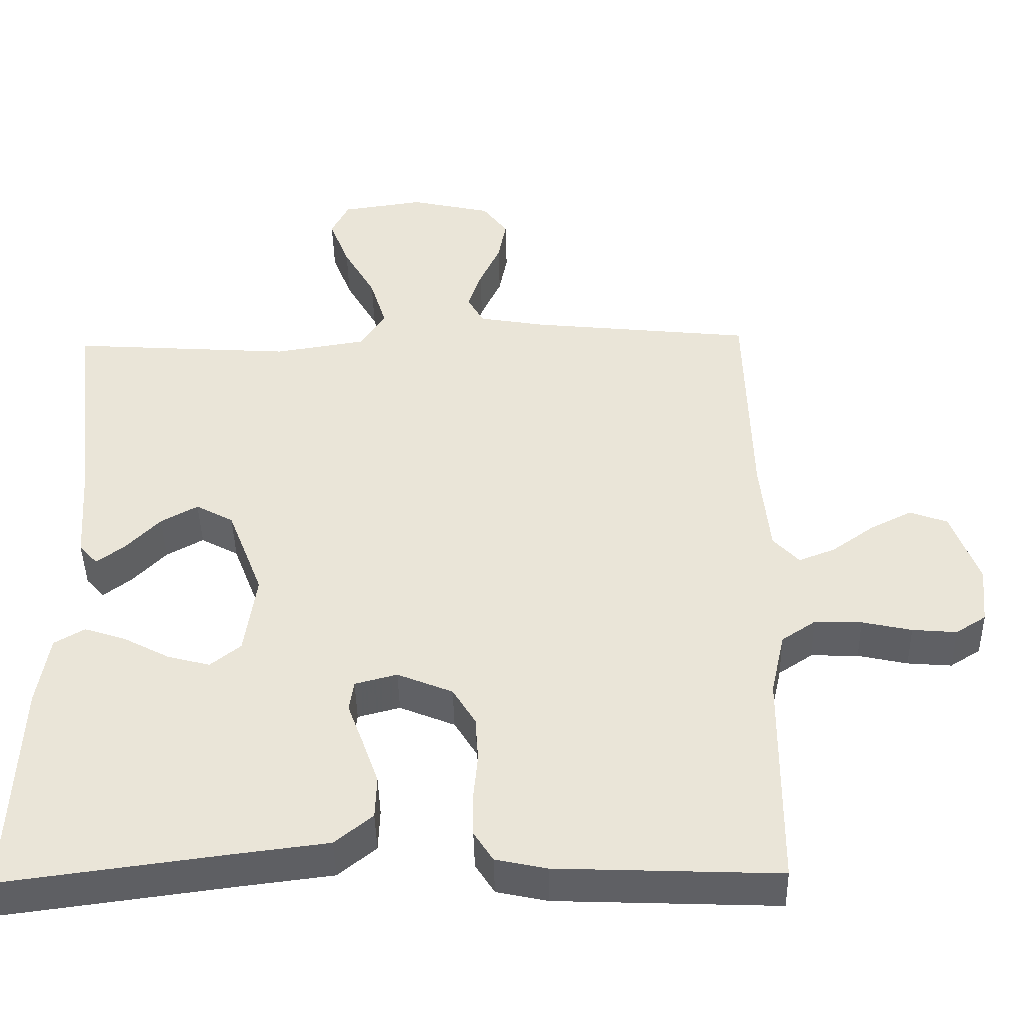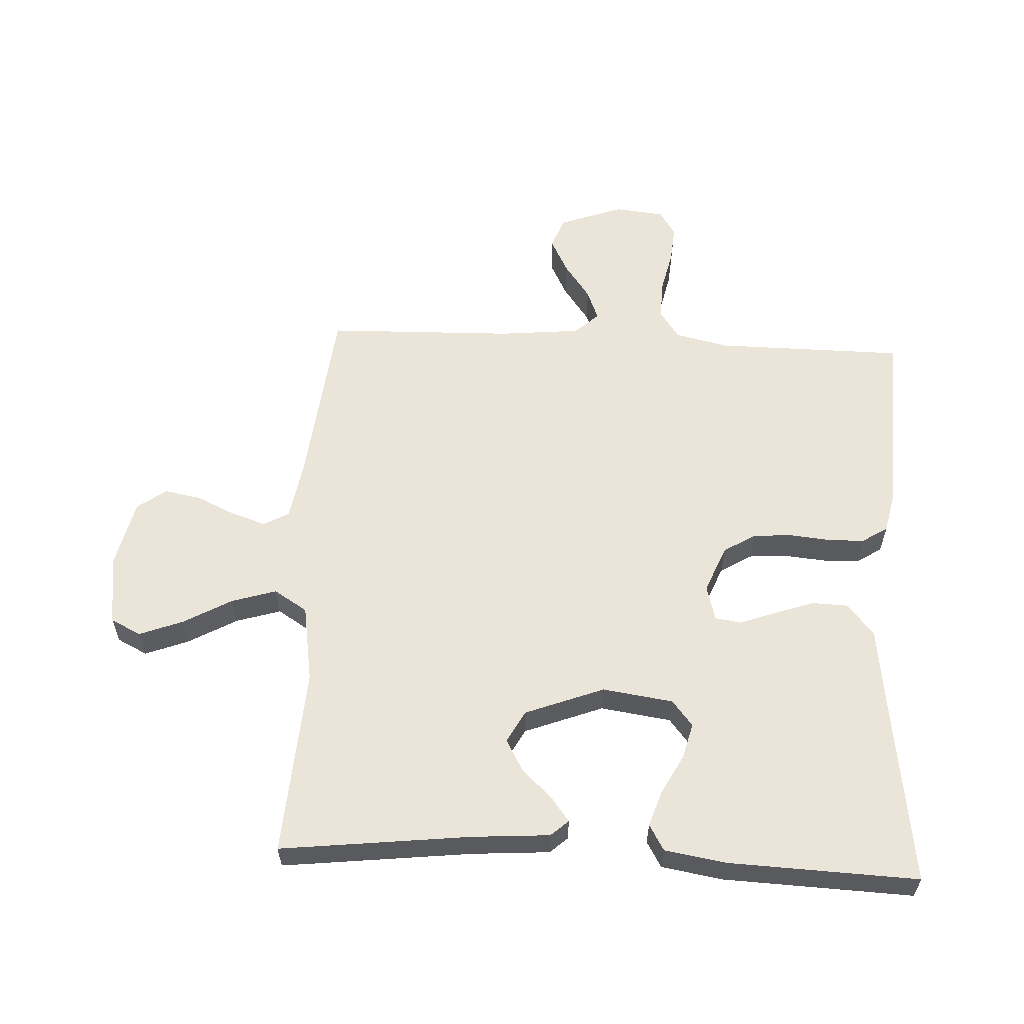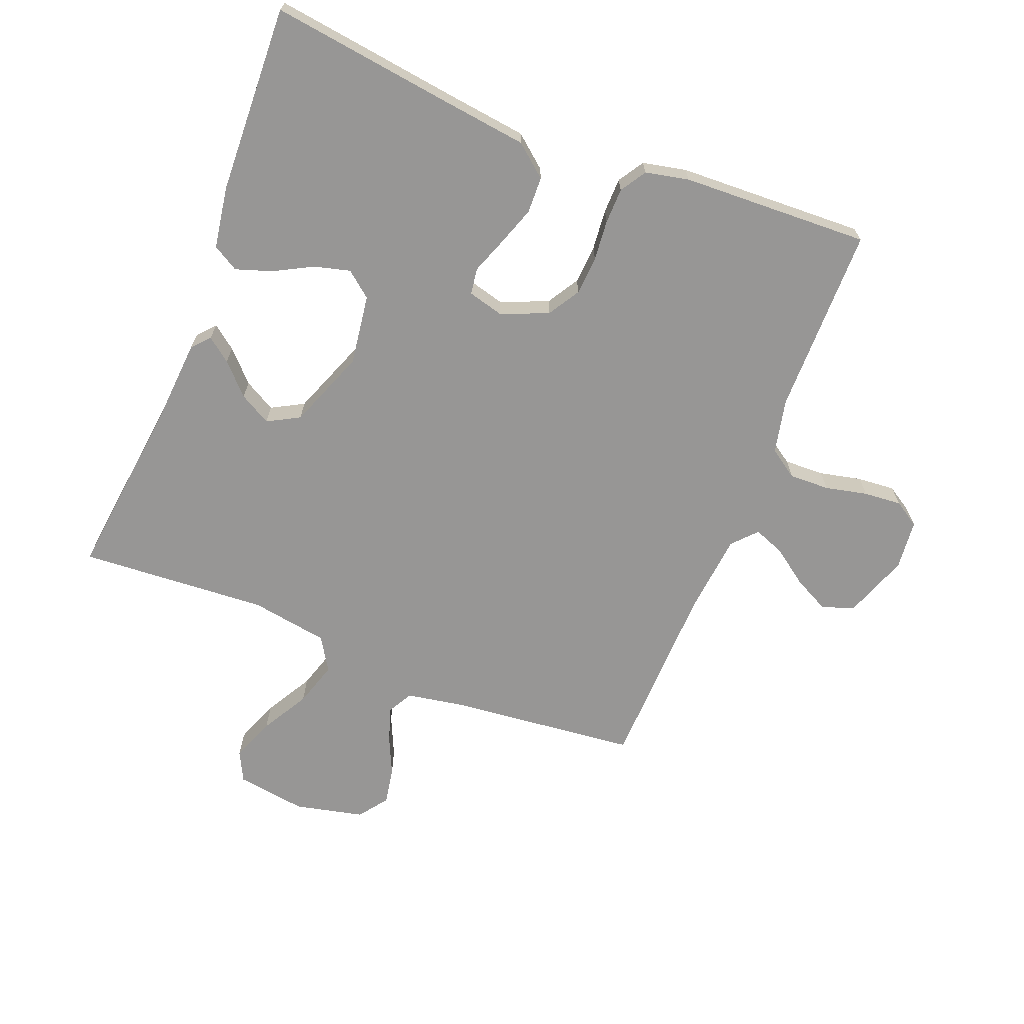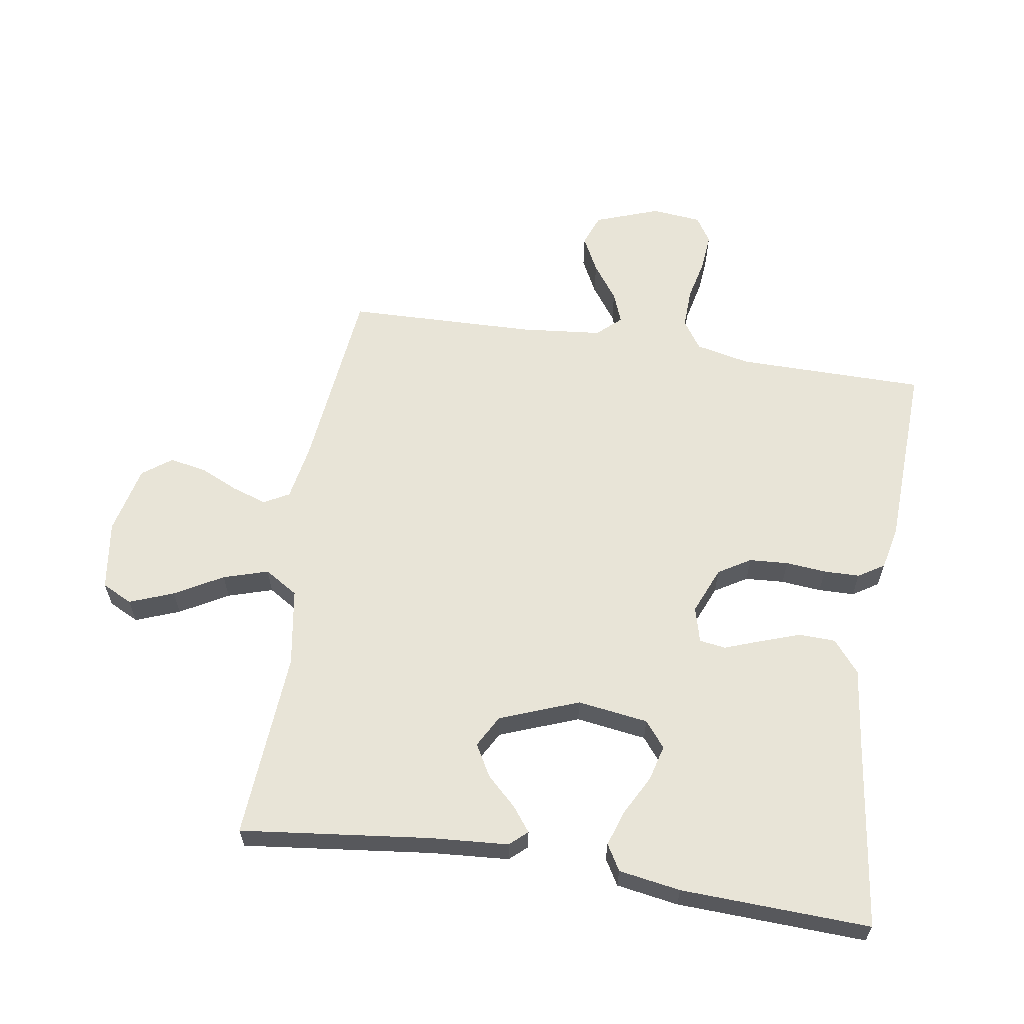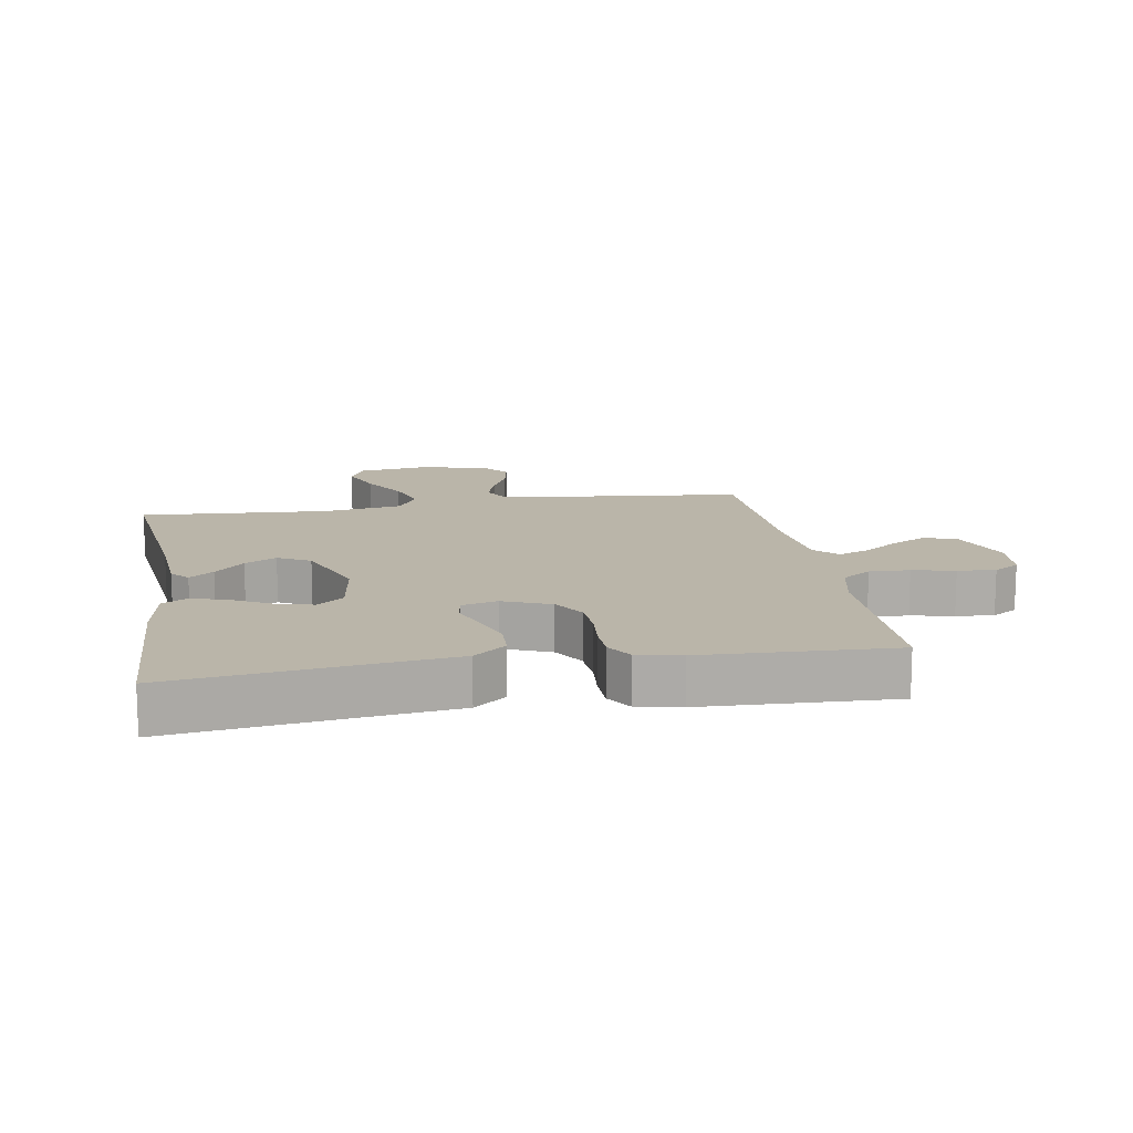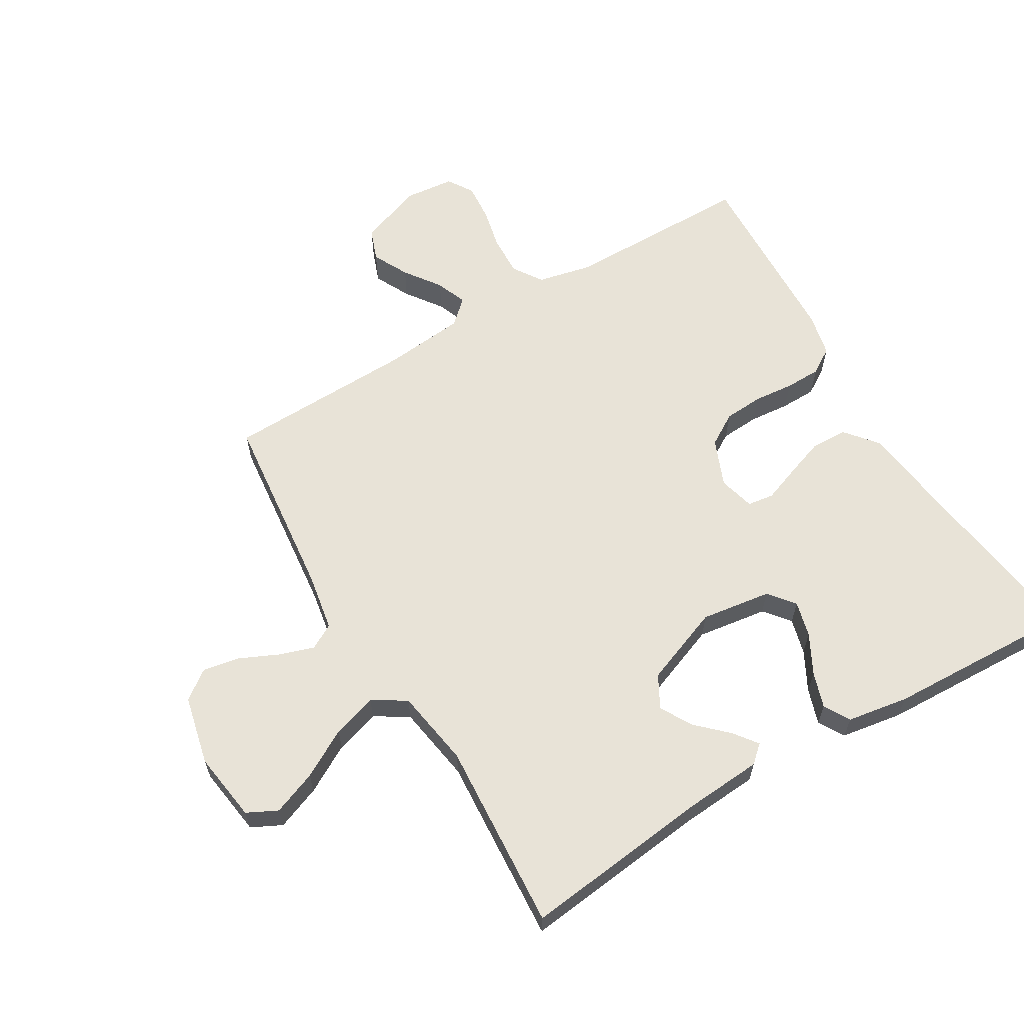
<metadata>
{"format":"obj","ext":"obj","renderer":"f3d","projection":"perspective","resolution":1024,"background":"white","views":[{"elev":-43.9,"azim":-178.8,"up":"+Z"},{"elev":58.7,"azim":92.9,"up":"+Y"},{"elev":-67.9,"azim":158.4,"up":"+Y"},{"elev":61.3,"azim":99.0,"up":"+Y"},{"elev":13.5,"azim":170.4,"up":"+Y"},{"elev":62.2,"azim":59.3,"up":"+Y"}]}
</metadata>
<code>
v -0.5 0.07 -0.5
v -0.502 0.07 -0.2
v -0.521 0.07 -0.114
v -0.567 0.07 -0.083
v -0.631 0.07 -0.085
v -0.698 0.07 -0.1
v -0.758 0.07 -0.105
v -0.799 0.07 -0.079
v -0.807 0.07 0
v -0.77 0.07 0.102
v -0.719 0.07 0.121
v -0.662 0.07 0.092
v -0.605 0.07 0.051
v -0.556 0.07 0.032
v -0.521 0.07 0.07
v -0.508 0.07 0.2
v -0.5 0.07 0.5
v -0.2 0.07 0.532
v -0.109 0.07 0.548
v -0.087 0.07 0.588
v -0.105 0.07 0.643
v -0.133 0.07 0.704
v -0.144 0.07 0.763
v -0.11 0.07 0.809
v 0 0.07 0.834
v 0.111 0.07 0.818
v 0.135 0.07 0.77
v 0.108 0.07 0.7
v 0.065 0.07 0.624
v 0.043 0.07 0.553
v 0.076 0.07 0.5
v 0.2 0.07 0.48
v 0.5 0.07 0.5
v 0.465 0.07 0.2
v 0.456 0.07 0.076
v 0.431 0.07 0.048
v 0.393 0.07 0.077
v 0.347 0.07 0.125
v 0.297 0.07 0.153
v 0.246 0.07 0.125
v 0.198 0.07 0
v 0.214 0.07 -0.112
v 0.255 0.07 -0.145
v 0.312 0.07 -0.13
v 0.374 0.07 -0.097
v 0.431 0.07 -0.078
v 0.472 0.07 -0.102
v 0.488 0.07 -0.2
v 0.5 0.07 -0.5
v 0.2 0.07 -0.46
v 0.073 0.07 -0.444
v 0.022 0.07 -0.402
v 0.02 0.07 -0.344
v 0.042 0.07 -0.281
v 0.063 0.07 -0.224
v 0.057 0.07 -0.182
v 0 0.07 -0.167
v -0.075 0.07 -0.198
v -0.106 0.07 -0.249
v -0.11 0.07 -0.311
v -0.104 0.07 -0.375
v -0.105 0.07 -0.432
v -0.131 0.07 -0.473
v -0.2 0.07 -0.488
v -0.5 0 -0.5
v -0.502 0 -0.2
v -0.521 0 -0.114
v -0.567 0 -0.083
v -0.631 0 -0.085
v -0.698 0 -0.1
v -0.758 0 -0.105
v -0.799 0 -0.079
v -0.807 0 0
v -0.77 0 0.102
v -0.719 0 0.121
v -0.662 0 0.092
v -0.605 0 0.051
v -0.556 0 0.032
v -0.521 0 0.07
v -0.508 0 0.2
v -0.5 0 0.5
v -0.2 0 0.532
v -0.109 0 0.548
v -0.087 0 0.588
v -0.105 0 0.643
v -0.133 0 0.704
v -0.144 0 0.763
v -0.11 0 0.809
v 0 0 0.834
v 0.111 0 0.818
v 0.135 0 0.77
v 0.108 0 0.7
v 0.065 0 0.624
v 0.043 0 0.553
v 0.076 0 0.5
v 0.2 0 0.48
v 0.5 0 0.5
v 0.465 0 0.2
v 0.456 0 0.076
v 0.431 0 0.048
v 0.393 0 0.077
v 0.347 0 0.125
v 0.297 0 0.153
v 0.246 0 0.125
v 0.198 0 0
v 0.214 0 -0.112
v 0.255 0 -0.145
v 0.312 0 -0.13
v 0.374 0 -0.097
v 0.431 0 -0.078
v 0.472 0 -0.102
v 0.488 0 -0.2
v 0.5 0 -0.5
v 0.2 0 -0.46
v 0.073 0 -0.444
v 0.022 0 -0.402
v 0.02 0 -0.344
v 0.042 0 -0.281
v 0.063 0 -0.224
v 0.057 0 -0.182
v 0 0 -0.167
v -0.075 0 -0.198
v -0.106 0 -0.249
v -0.11 0 -0.311
v -0.104 0 -0.375
v -0.105 0 -0.432
v -0.131 0 -0.473
v -0.2 0 -0.488
f 64 1 2
f 63 64 2
f 62 63 2
f 61 62 2
f 60 61 2
f 59 60 2 3
f 58 59 3 4
f 57 58 4
f 53 54 55
f 52 53 55
f 51 52 55
f 50 51 55
f 50 55 56
f 48 49 50
f 47 48 50
f 46 47 50
f 45 46 50
f 44 45 50
f 43 44 50
f 42 43 50 56
f 41 42 56 57
f 36 37 38
f 35 36 38
f 34 35 38
f 34 38 39
f 33 34 39
f 32 33 39
f 31 32 39 40
f 27 28 29
f 26 27 29
f 25 26 29
f 24 25 29
f 23 24 29
f 22 23 29
f 21 22 29
f 20 21 29 30
f 40 41 57
f 31 40 57
f 30 31 57
f 20 30 57
f 19 20 57
f 11 12 13
f 10 11 13
f 9 10 13
f 8 9 13
f 7 8 13
f 6 7 13
f 5 6 13
f 4 5 13 14
f 18 19 57 4
f 16 17 18
f 15 16 18
f 4 14 15
f 4 15 18
f 66 65 128
f 66 128 127
f 66 127 126
f 66 126 125
f 66 125 124
f 67 66 124 123
f 68 67 123 122
f 68 122 121
f 119 118 117
f 119 117 116
f 119 116 115
f 119 115 114
f 120 119 114
f 114 113 112
f 114 112 111
f 114 111 110
f 114 110 109
f 114 109 108
f 114 108 107
f 120 114 107 106
f 121 120 106 105
f 102 101 100
f 102 100 99
f 102 99 98
f 103 102 98
f 103 98 97
f 103 97 96
f 104 103 96 95
f 93 92 91
f 93 91 90
f 93 90 89
f 93 89 88
f 93 88 87
f 93 87 86
f 93 86 85
f 94 93 85 84
f 121 105 104
f 121 104 95
f 121 95 94
f 121 94 84
f 121 84 83
f 77 76 75
f 77 75 74
f 77 74 73
f 77 73 72
f 77 72 71
f 77 71 70
f 77 70 69
f 78 77 69 68
f 68 121 83 82
f 82 81 80
f 82 80 79
f 79 78 68
f 82 79 68
f 1 65 66 2
f 2 66 67 3
f 3 67 68 4
f 4 68 69 5
f 5 69 70 6
f 6 70 71 7
f 7 71 72 8
f 8 72 73 9
f 9 73 74 10
f 10 74 75 11
f 11 75 76 12
f 12 76 77 13
f 13 77 78 14
f 14 78 79 15
f 15 79 80 16
f 16 80 81 17
f 17 81 82 18
f 18 82 83 19
f 19 83 84 20
f 20 84 85 21
f 21 85 86 22
f 22 86 87 23
f 23 87 88 24
f 24 88 89 25
f 25 89 90 26
f 26 90 91 27
f 27 91 92 28
f 28 92 93 29
f 29 93 94 30
f 30 94 95 31
f 31 95 96 32
f 32 96 97 33
f 33 97 98 34
f 34 98 99 35
f 35 99 100 36
f 36 100 101 37
f 37 101 102 38
f 38 102 103 39
f 39 103 104 40
f 40 104 105 41
f 41 105 106 42
f 42 106 107 43
f 43 107 108 44
f 44 108 109 45
f 45 109 110 46
f 46 110 111 47
f 47 111 112 48
f 48 112 113 49
f 49 113 114 50
f 50 114 115 51
f 51 115 116 52
f 52 116 117 53
f 53 117 118 54
f 54 118 119 55
f 55 119 120 56
f 56 120 121 57
f 57 121 122 58
f 58 122 123 59
f 59 123 124 60
f 60 124 125 61
f 61 125 126 62
f 62 126 127 63
f 63 127 128 64
f 64 128 65 1

</code>
